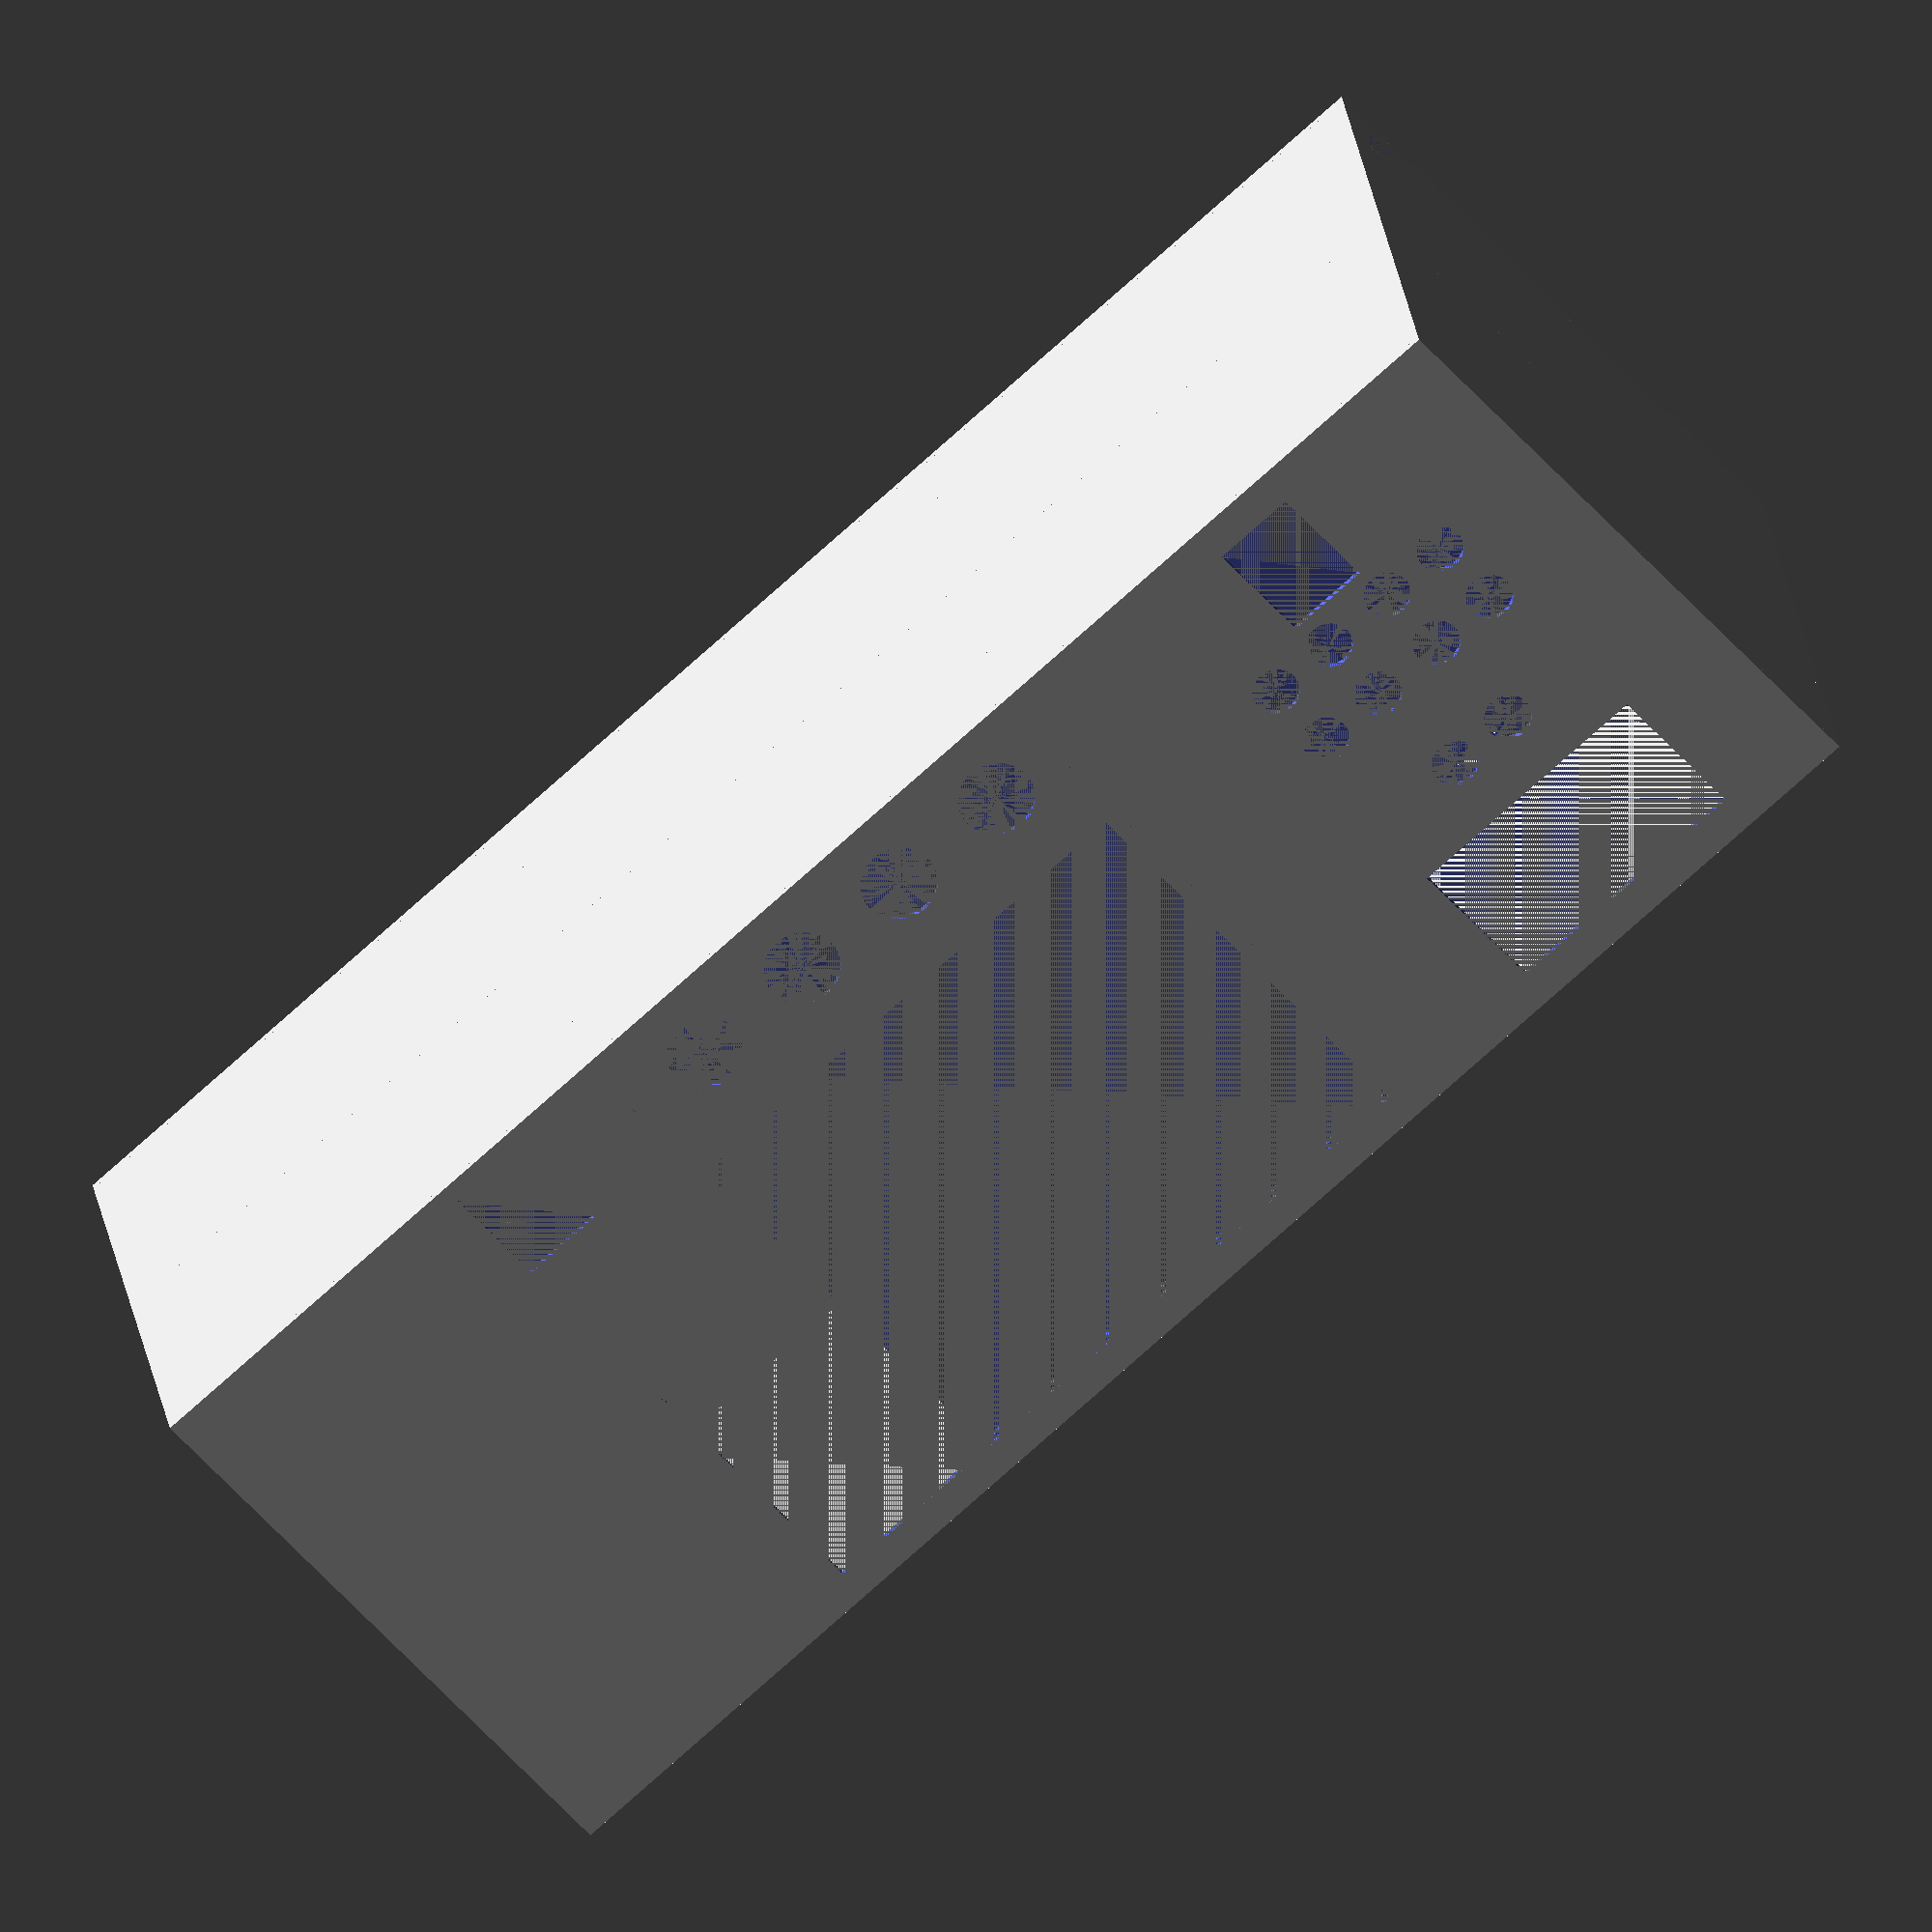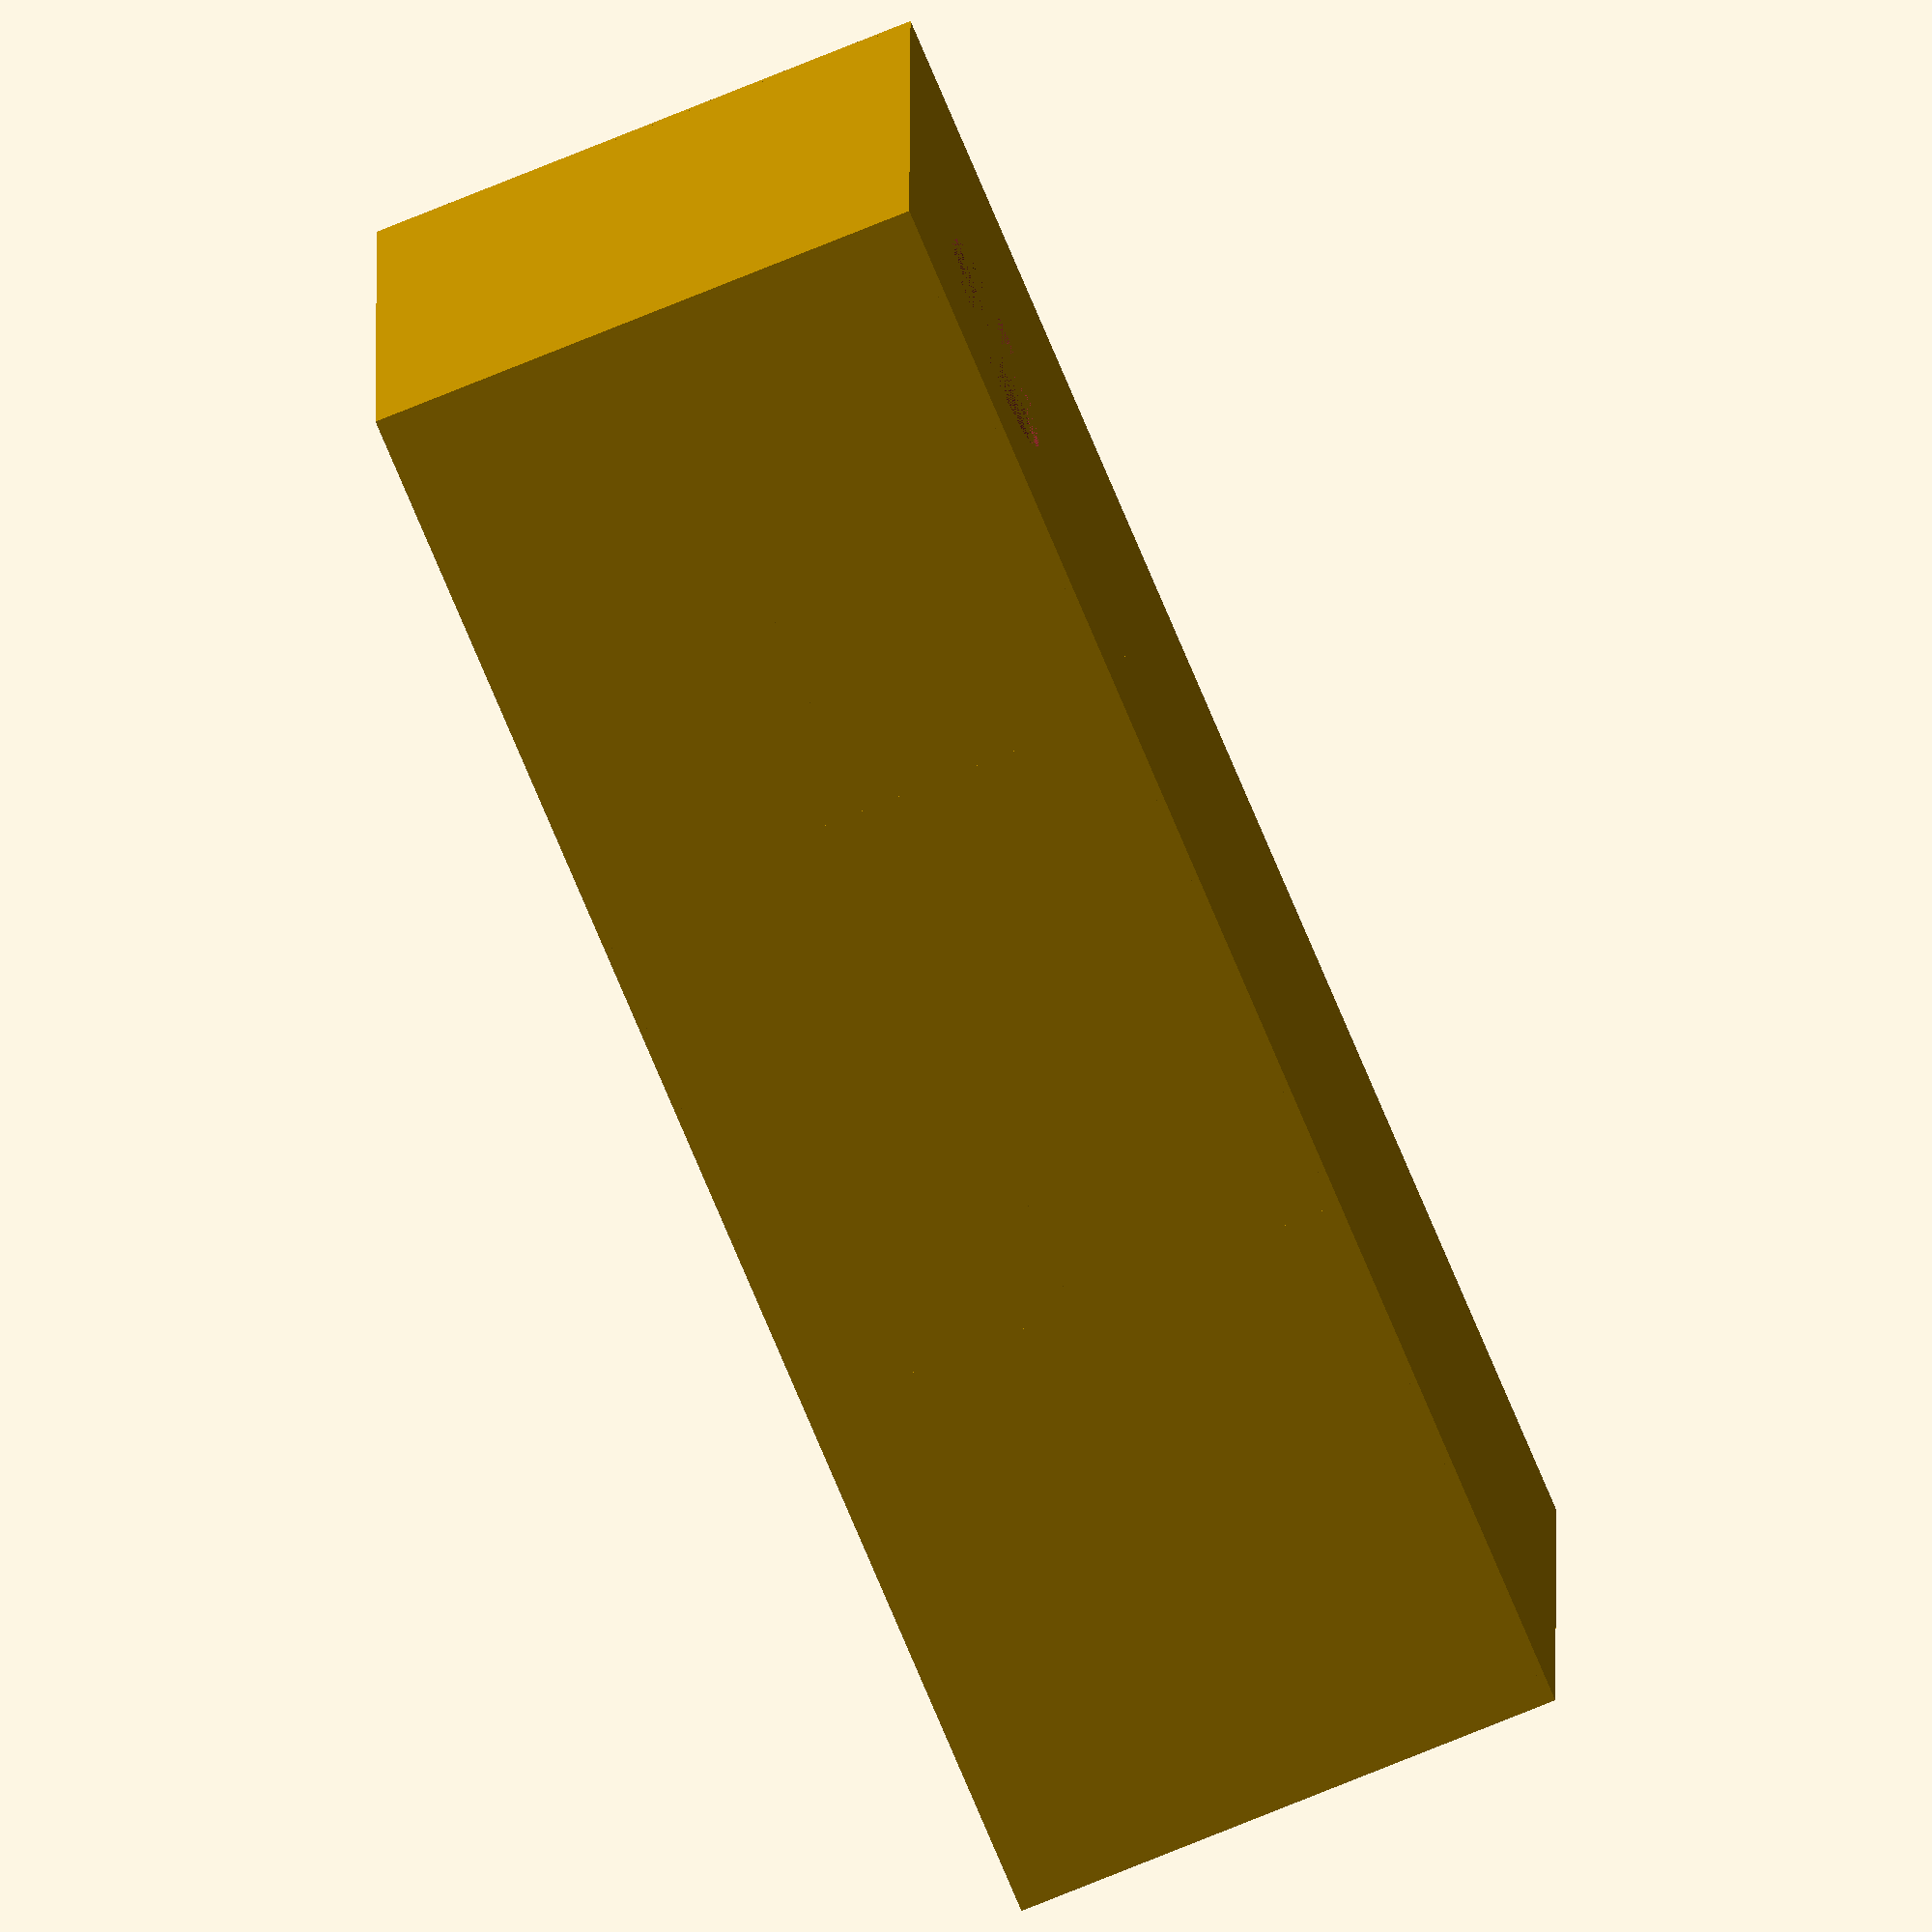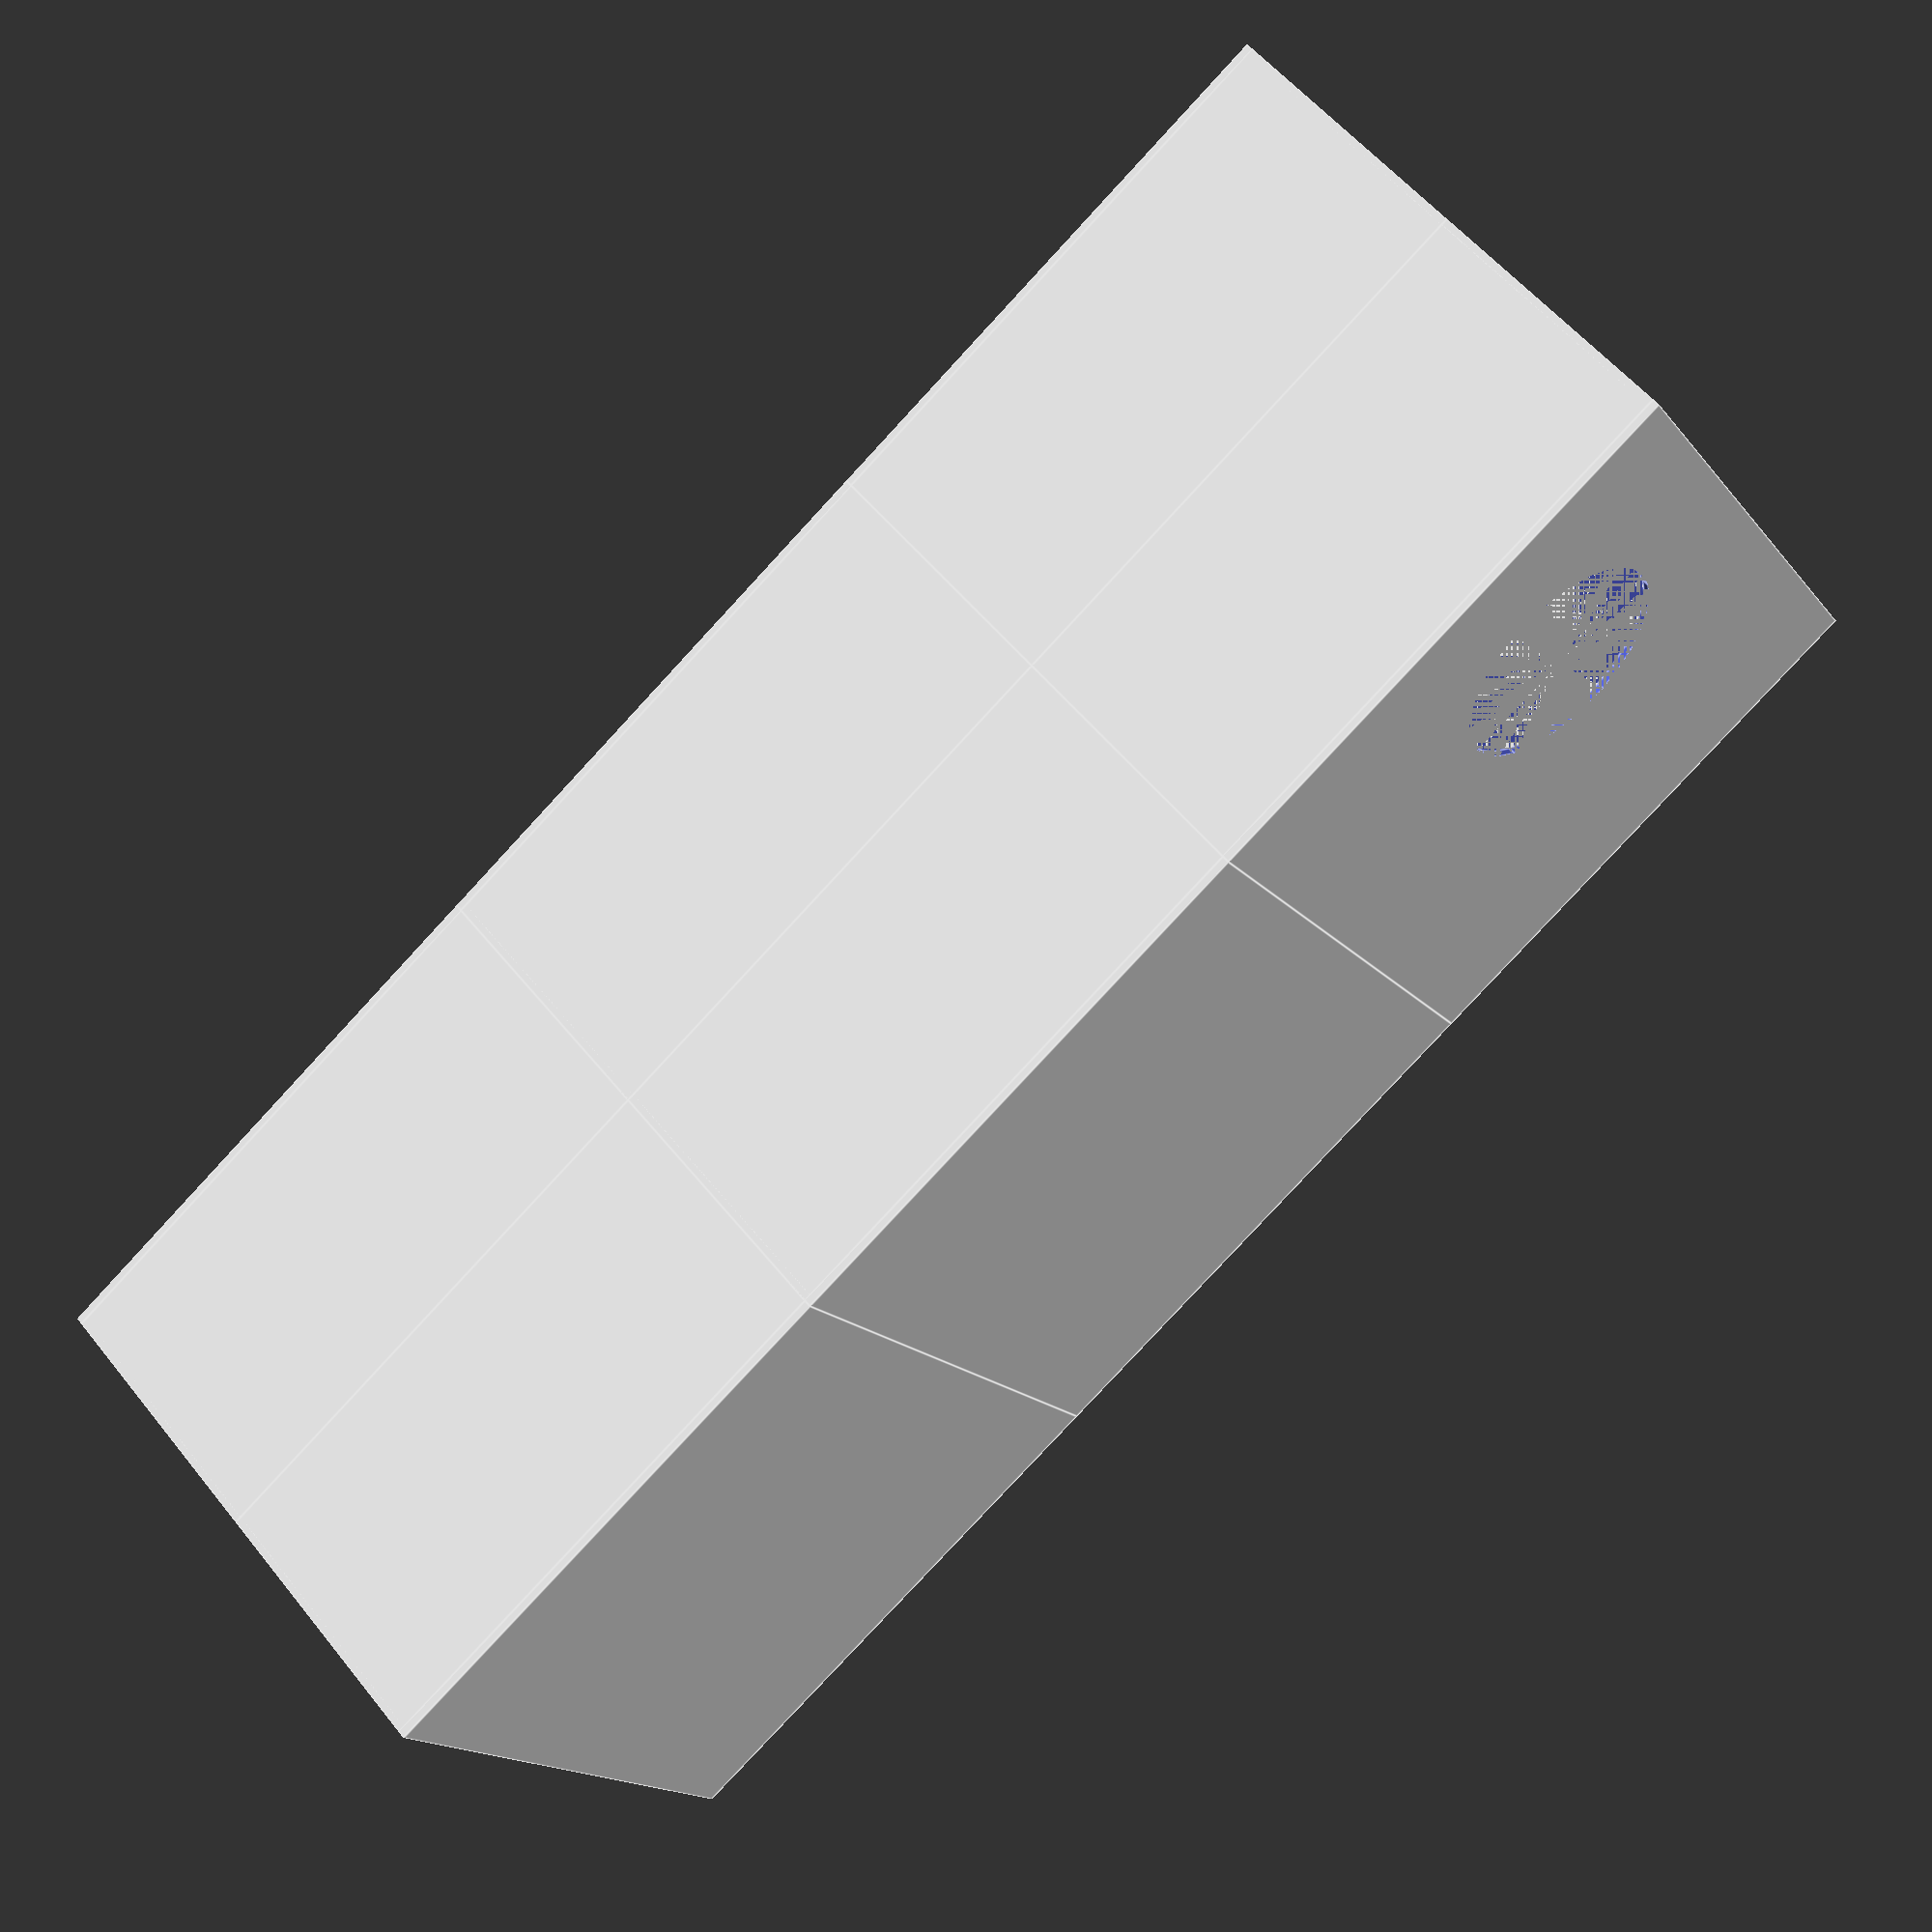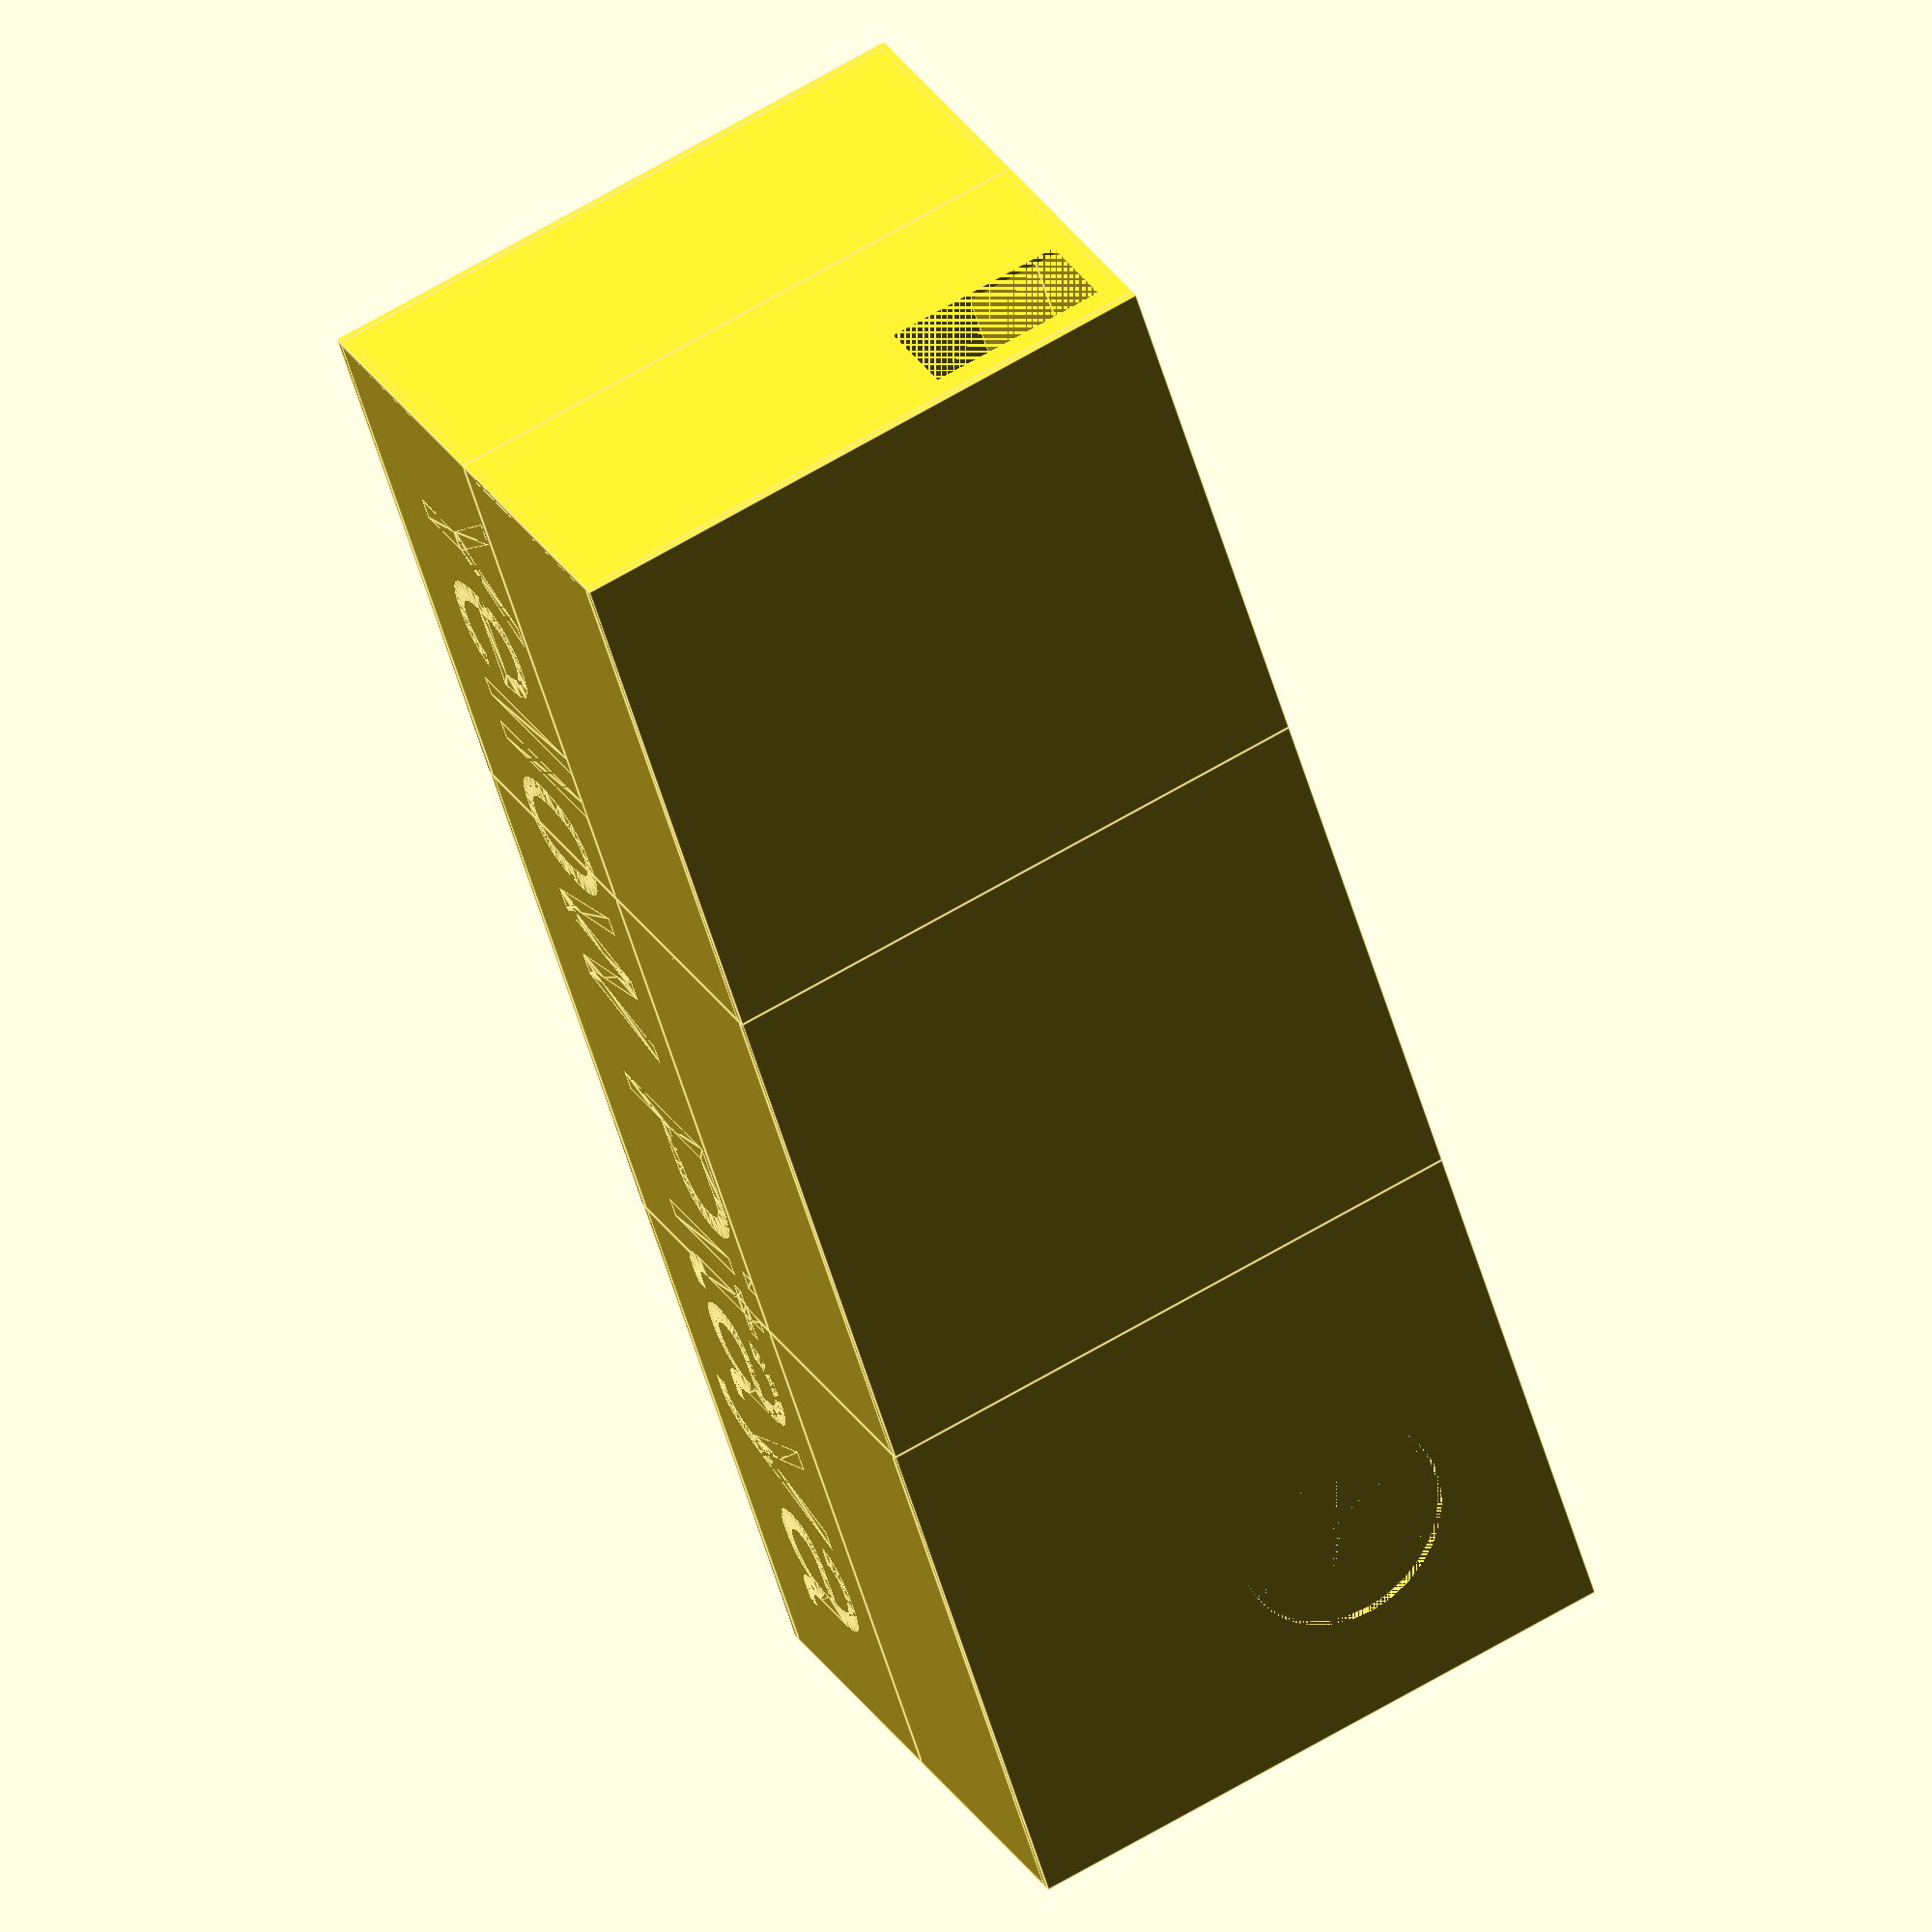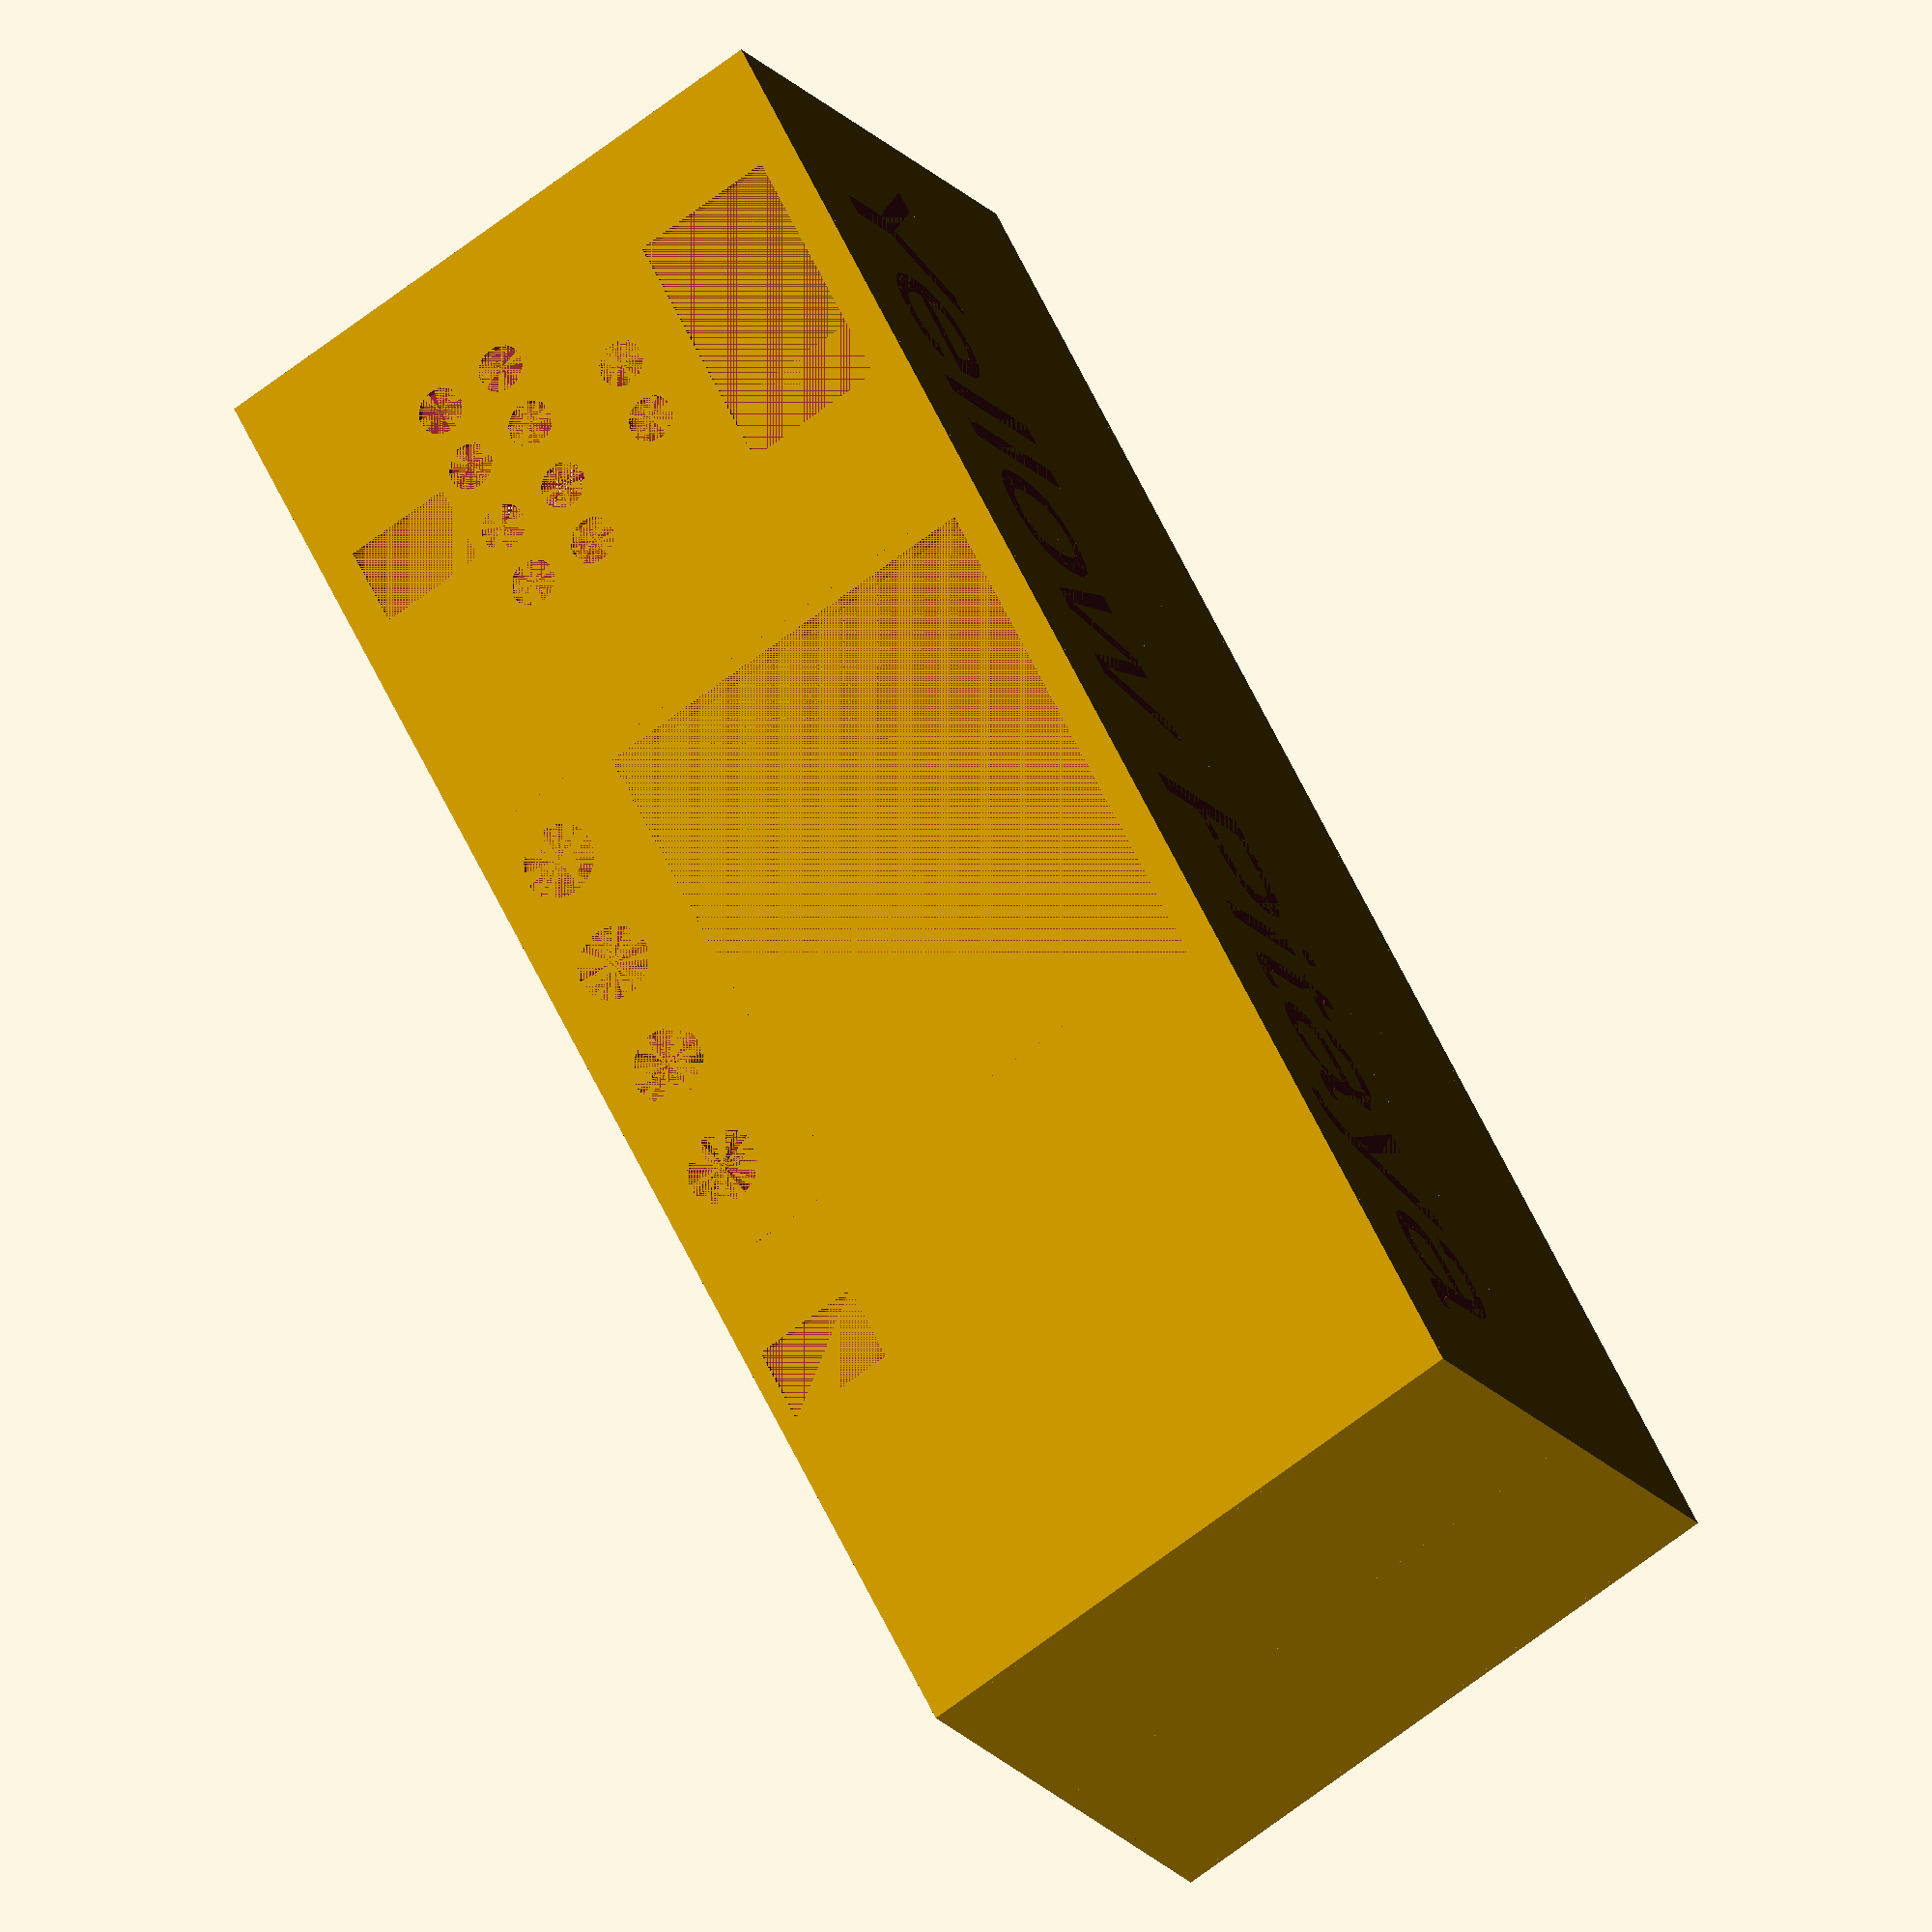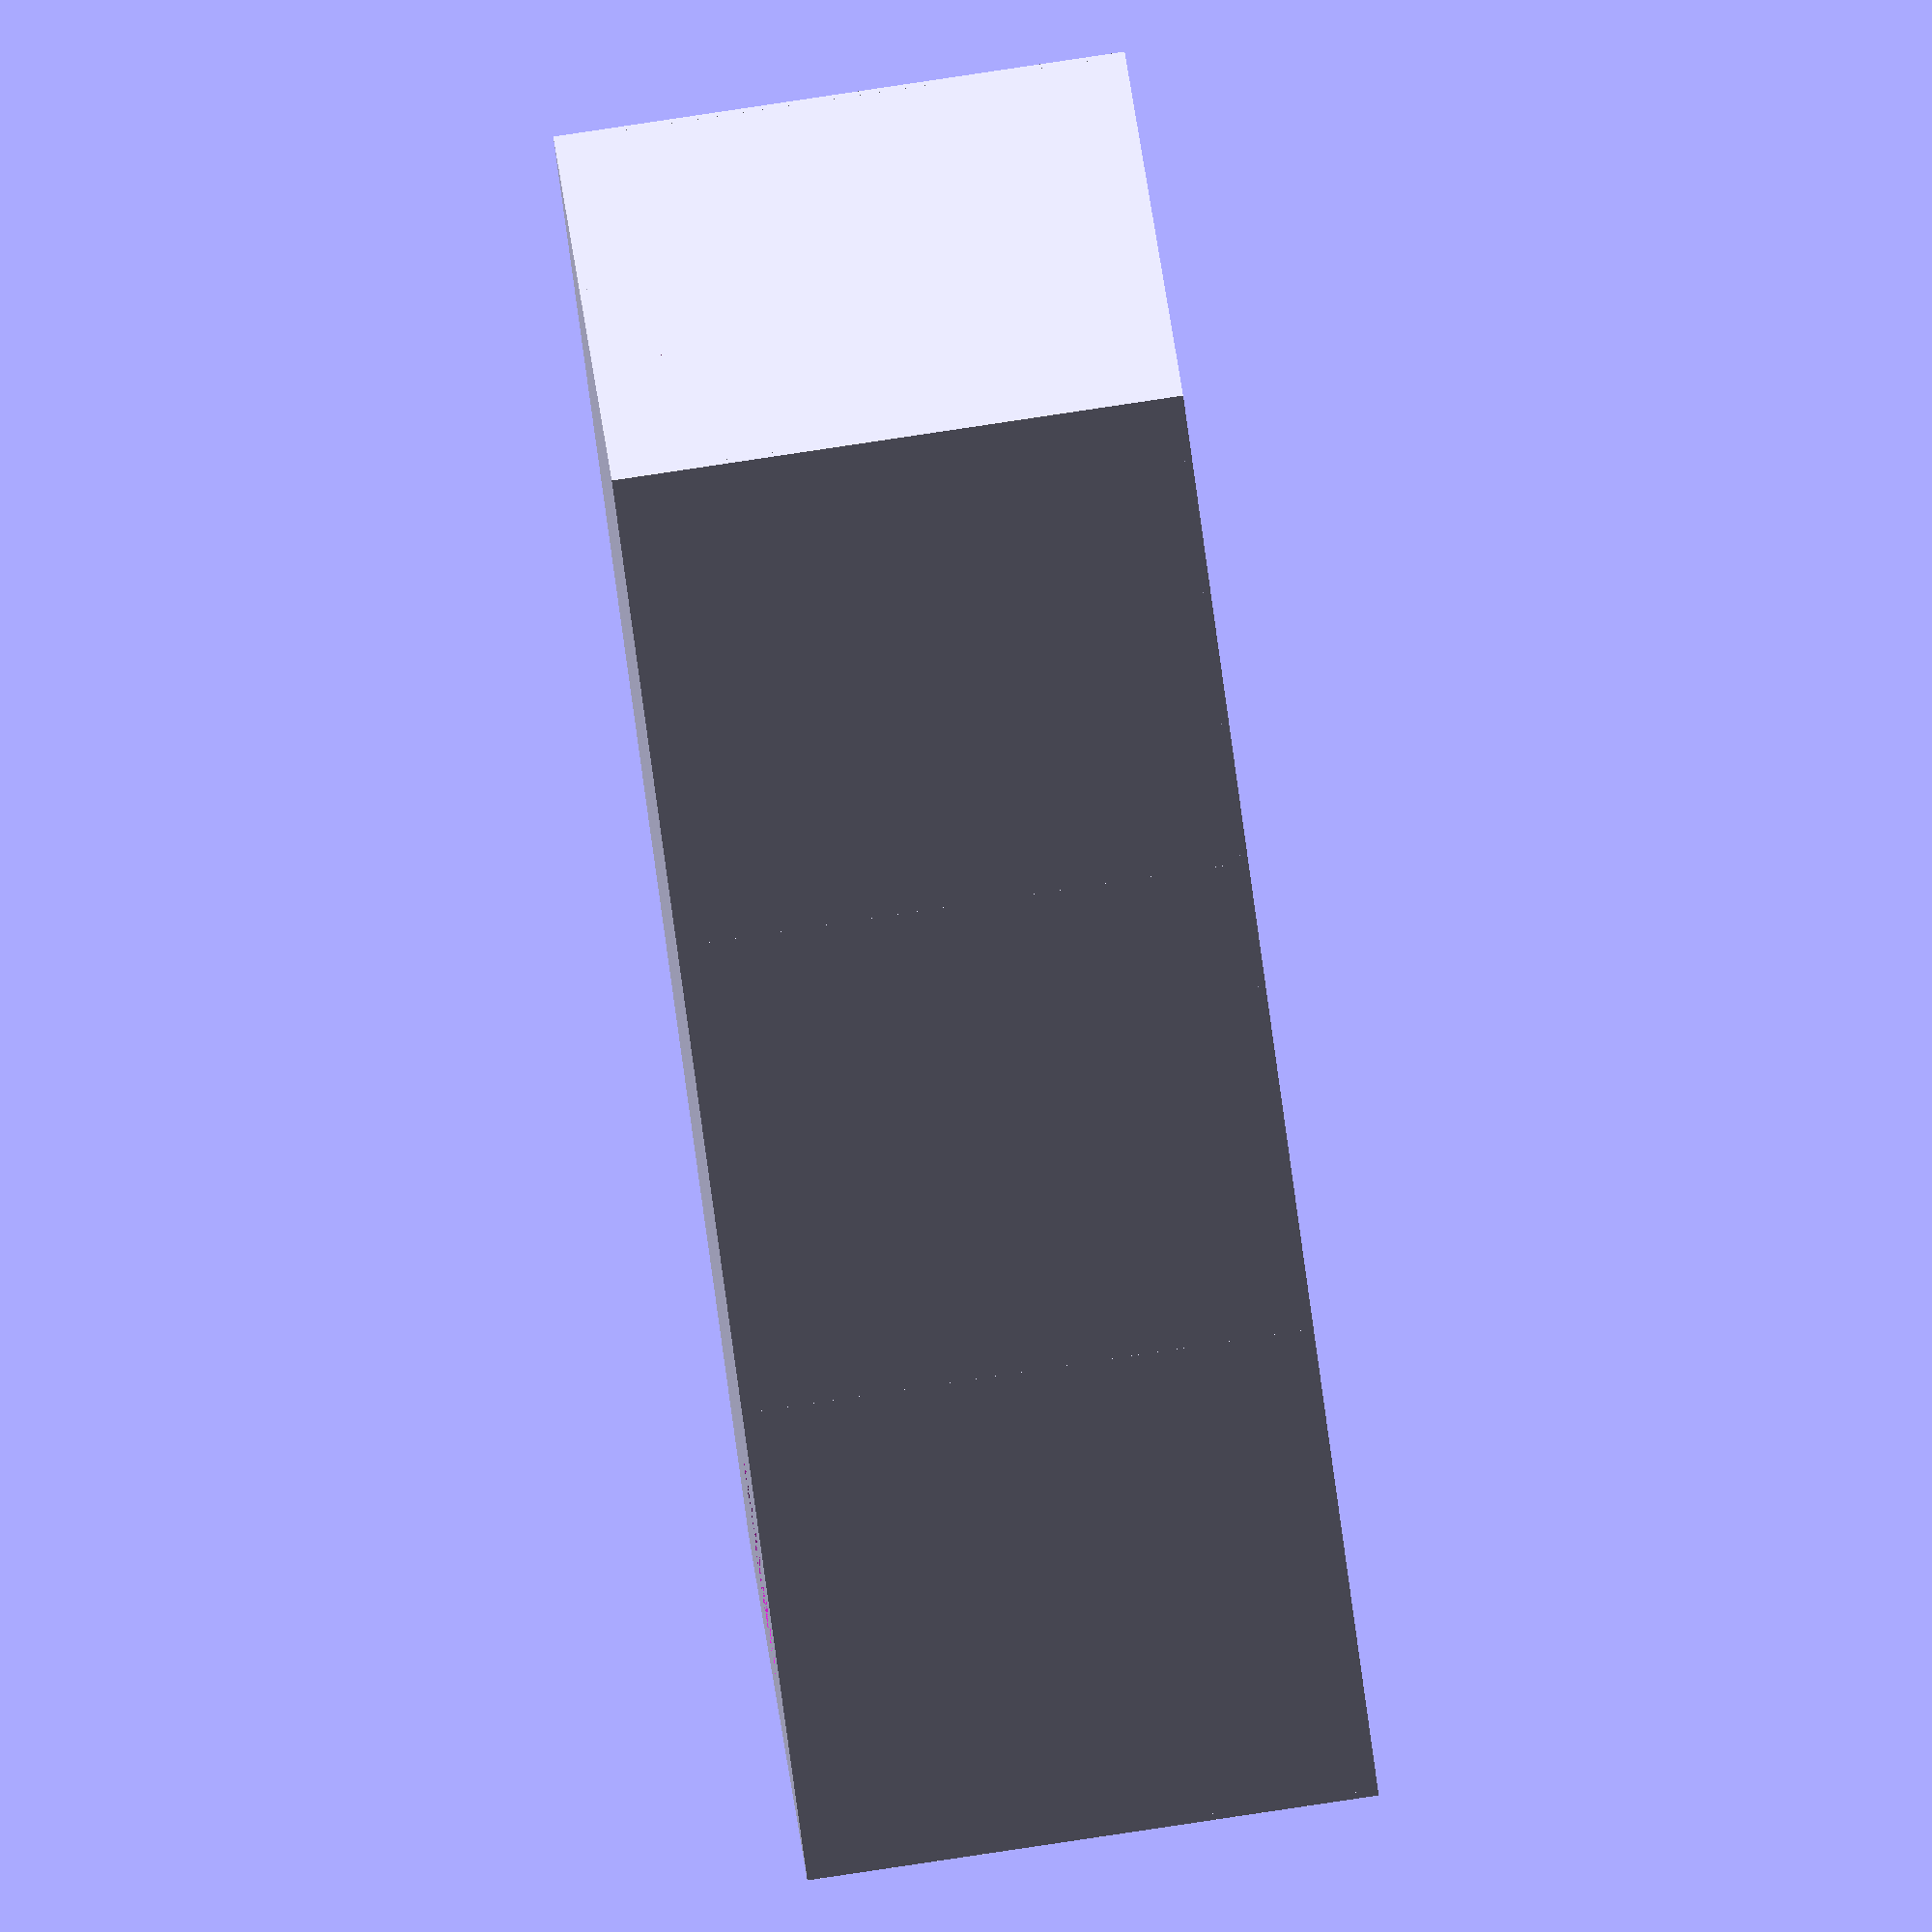
<openscad>
WIDTH=450;
HEIGHT=170;
DEPTH=150;

THICKNESS=2;

/* [Hidden] */
DISPLAY_BLOCKS=false;

main();

module main() {

    difference() {
        union() {
            front();
            back();
        }
        rotate([-90, 0, 0])
            translate([-WIDTH / 3 + 20, -DEPTH / 3, HEIGHT])
                linear_extrude(THICKNESS / 2)
                    text("Yellow Pitaya", DEPTH / 3);
    }
}

module front() {
    translate([-WIDTH/3, 0, DEPTH / 2])
        front_left(WIDTH/3, HEIGHT, DEPTH/2);

    translate([0, 0, DEPTH / 2])
        front_middle(WIDTH/3, HEIGHT, DEPTH/2);

    translate([WIDTH/3, 0, DEPTH / 2])
        front_right(WIDTH/3, HEIGHT, DEPTH/2);
}

module back() {
    translate([-WIDTH/3, 0, -DEPTH / 2])
        back_left(WIDTH/3, HEIGHT, DEPTH/2);

    translate([0, 0, -DEPTH / 2])
        back_middle(WIDTH/3, HEIGHT, DEPTH/2);

    translate([WIDTH/3, 0, -DEPTH / 2])
        back_right(WIDTH/3, HEIGHT, DEPTH/2);
}

module part(width, height, depth) {
    cube([width, height, THICKNESS]);

    rotate([0, 90, 0])
        cube([depth, height, THICKNESS]);

    rotate([-90, 0, 0])
        cube([width, depth, THICKNESS]);

    rotate([-90, 0, 0])
        cube([width, depth, THICKNESS]);

    translate([0, height - THICKNESS, 0])
        rotate([-90, 0, 0])
            cube([width, depth, THICKNESS]);
}

module middle_part(width, height, depth) {
    difference() {
        part(width, height, depth);
        rotate([0,90,0])
            translate([0, THICKNESS, 0])
                cube([depth, height - THICKNESS * 2, THICKNESS]);
    };
}

module front_left(width, height, depth) {
    difference() {
        part(width, height, depth);
        translate([THICKNESS + 30, height - 50, 0])
            variable_alim();
        translate([THICKNESS + 35, height - 100, 0])
            fixed_alim();
    };
}

module variable_alim() {
    dps();
    translate([25, -20, 0])
        banana_pair();
}

module fixed_alim() {
        banana_pair();
    translate([40, 0, 0])
        banana_pair();
    translate([0, -20, 0])
        banana_pair();
    translate([40, -20, 0])
        banana_pair();
    translate([20, -60, 0])
        power_button();
}

module dps() {
    cube([72, 40, THICKNESS]);
}

module banana_pair() {
    margin = 19;

    banana_plug();
    translate([margin, 0, 0])
        banana_plug();
}

module banana_plug() {
    cylinder(THICKNESS, d=13);
}

module front_middle(width, height, depth) {
    screen_size=126;

    difference() {
        union() {
            middle_part(width, height, depth);
            translate([THICKNESS, height - screen_size - THICKNESS * 2, -THICKNESS * 2])
                cube([width - THICKNESS, screen_size + THICKNESS, THICKNESS * 2]);
        };
        translate([-THICKNESS+6, height - screen_size + THICKNESS, -THICKNESS * 2])
            screen_in();
        translate([0, height - screen_size - THICKNESS, -THICKNESS])
            screen_out();
        translate([20, 20, 0])
            bnc();
    };

    if (DISPLAY_BLOCKS) {
        color("red")
            translate([0, height - screen_size - THICKNESS, -THICKNESS])
                screen();
    }
}

module front_right(width, height, depth) {
    screen_size=126;

    difference() {
        rotate([0, 0, 180])
            translate([-width, -height, 0])
                part(width, height, depth);
        translate([-width, height - screen_size + THICKNESS, -THICKNESS * 2])
            screen_in();
        translate([28, THICKNESS + 3, 0])
            power_button();
    };
}

module screen_in() {
    cube([min(201, WIDTH/2), 115, THICKNESS * 3]);
}

module screen_out() {
    cube([min(210, WIDTH/2), 126, THICKNESS]);
}

module screen() {
    cube([210, 126, THICKNESS]);
}

module bnc() {
    margin = 35;

        bnc_plug();
    translate([margin, 0, 0])
        bnc_plug();
    translate([margin * 2, 0, 0])
        bnc_plug();
    translate([margin * 3, 0, 0])
        bnc_plug();
    translate([margin * 4, 0, 0])
        bnc_plug();
}

module bnc_plug() {
    cylinder(THICKNESS, d=21);
}

module power_button() {
    cube([23, 30, THICKNESS]);
}

module back_left(width, height, depth) {
    difference() {
        rotate([180, 0, 0])
            translate([0, -height, 0])
                part(width, height, depth);
            translate([27, THICKNESS + 5, THICKNESS + 5])
            power_plug();
    };

    if (DISPLAY_BLOCKS) {
        color("red")
            translate([27, THICKNESS + 5, THICKNESS + 5])
                power_plug();
    }
}

module power_plug() {
    rotate([0, -90, 0])
        cube([27.5, 50, 27]);
}

module back_middle(width, height, depth) {
    rotate([180, 0, 0])
        translate([0, -height, 0])
            middle_part(width, height, depth);
}

module back_right(width, height, depth) {
    difference() {
        rotate([0, 180, 0])
            translate([-width, 0, 0])
                part(width, height, depth);
        translate([width - 60, 60, -THICKNESS])
            fan();
    };

    if (DISPLAY_BLOCKS) {
        color("red")
            translate([width - 150 - THICKNESS, THICKNESS, THICKNESS])
                alim();
    }
}

module alim() {
    cube([150, 100, 50]);
}

module fan() {
    cylinder(THICKNESS, d=60);
}

</openscad>
<views>
elev=334.9 azim=138.3 roll=352.3 proj=o view=solid
elev=72.4 azim=359.7 roll=112.5 proj=o view=solid
elev=305.4 azim=210.9 roll=142.3 proj=p view=edges
elev=330.9 azim=107.6 roll=154.1 proj=o view=edges
elev=18.5 azim=62.4 roll=26.2 proj=o view=wireframe
elev=275.3 azim=141.6 roll=261.5 proj=o view=wireframe
</views>
